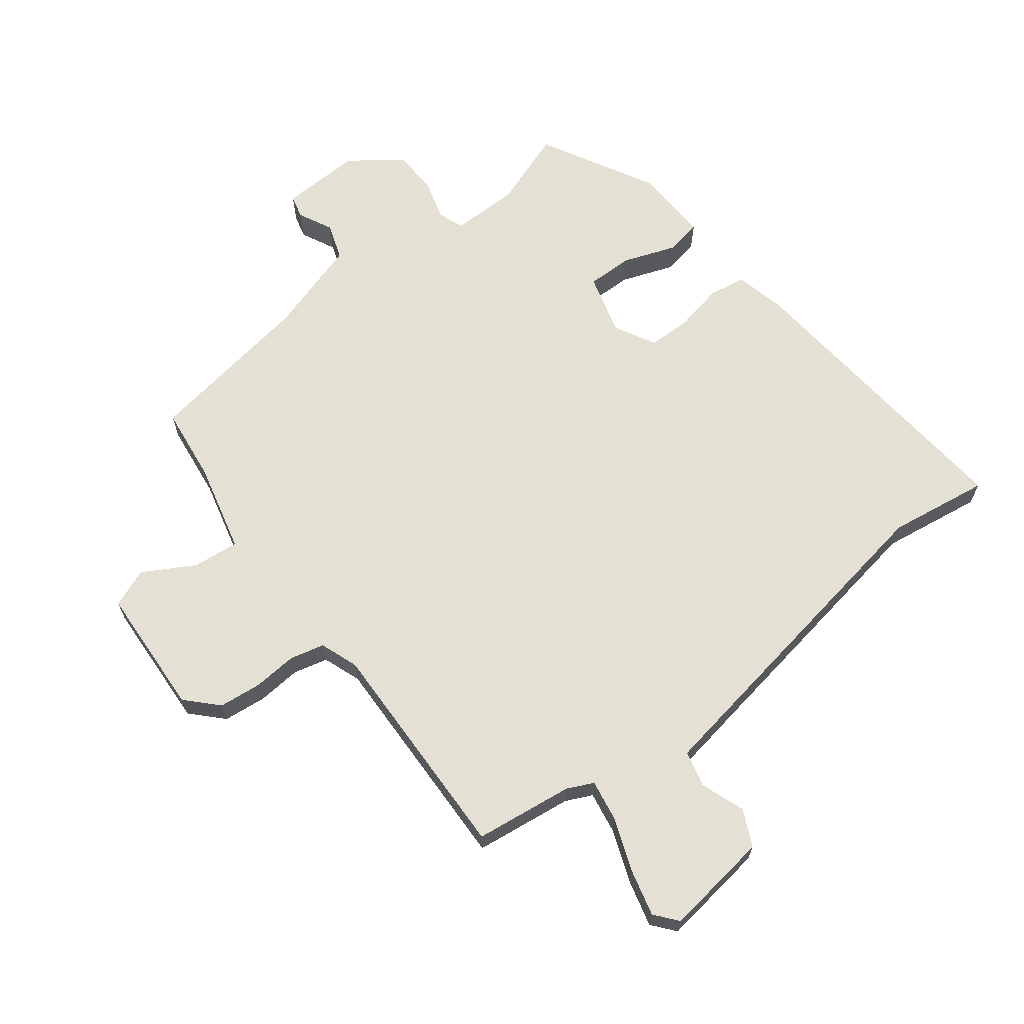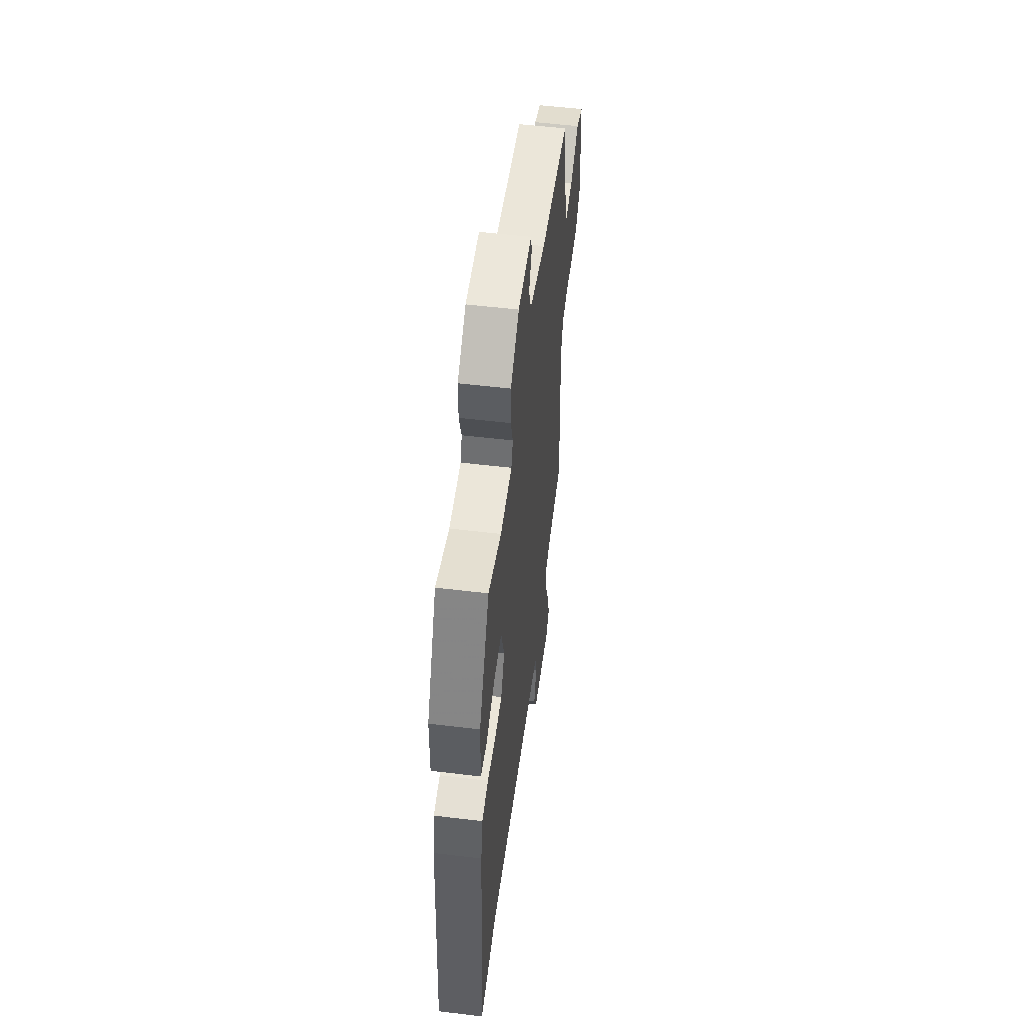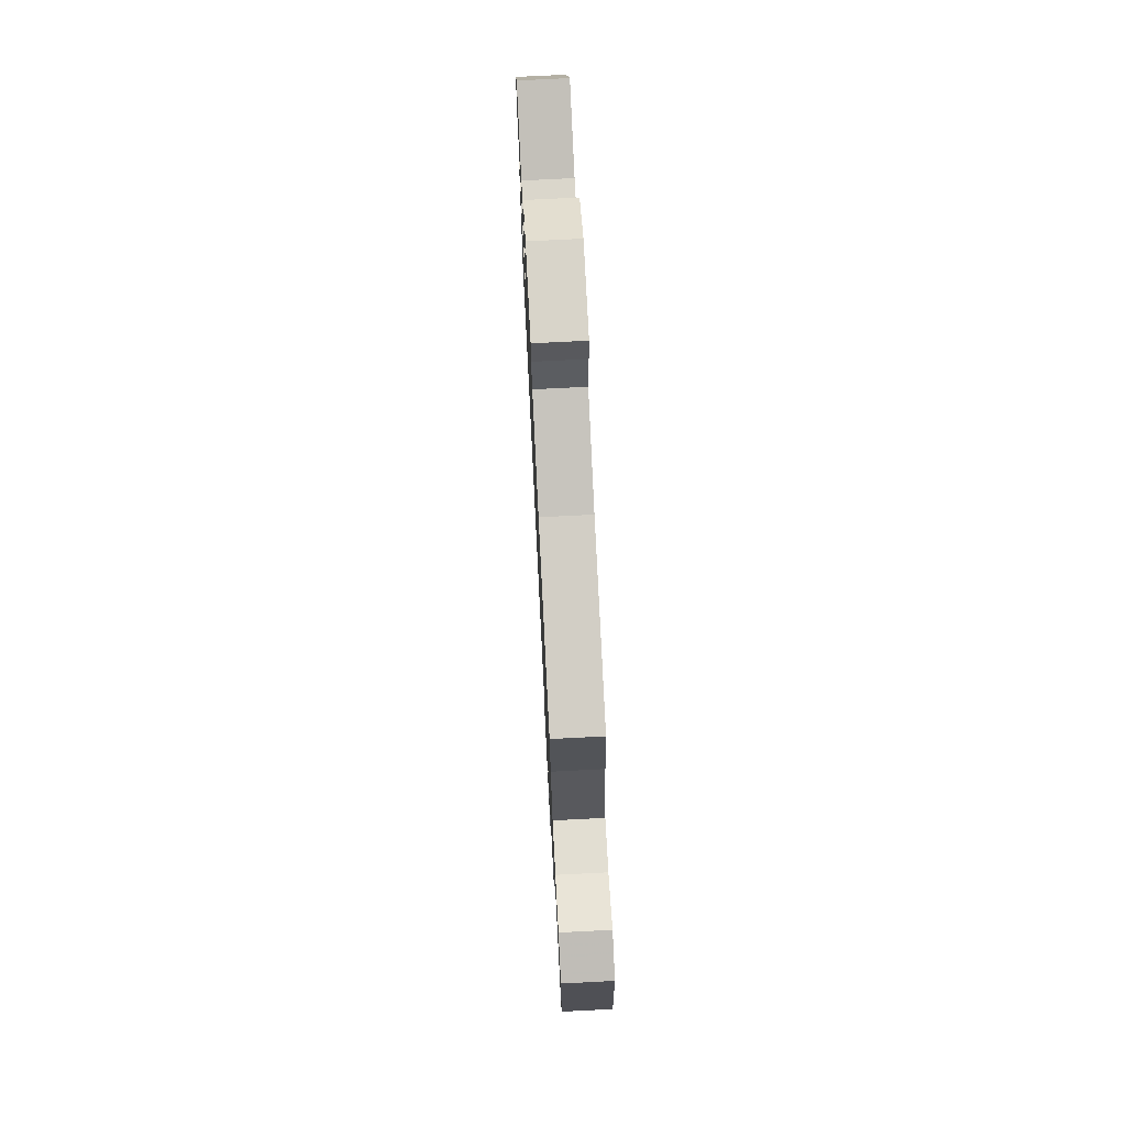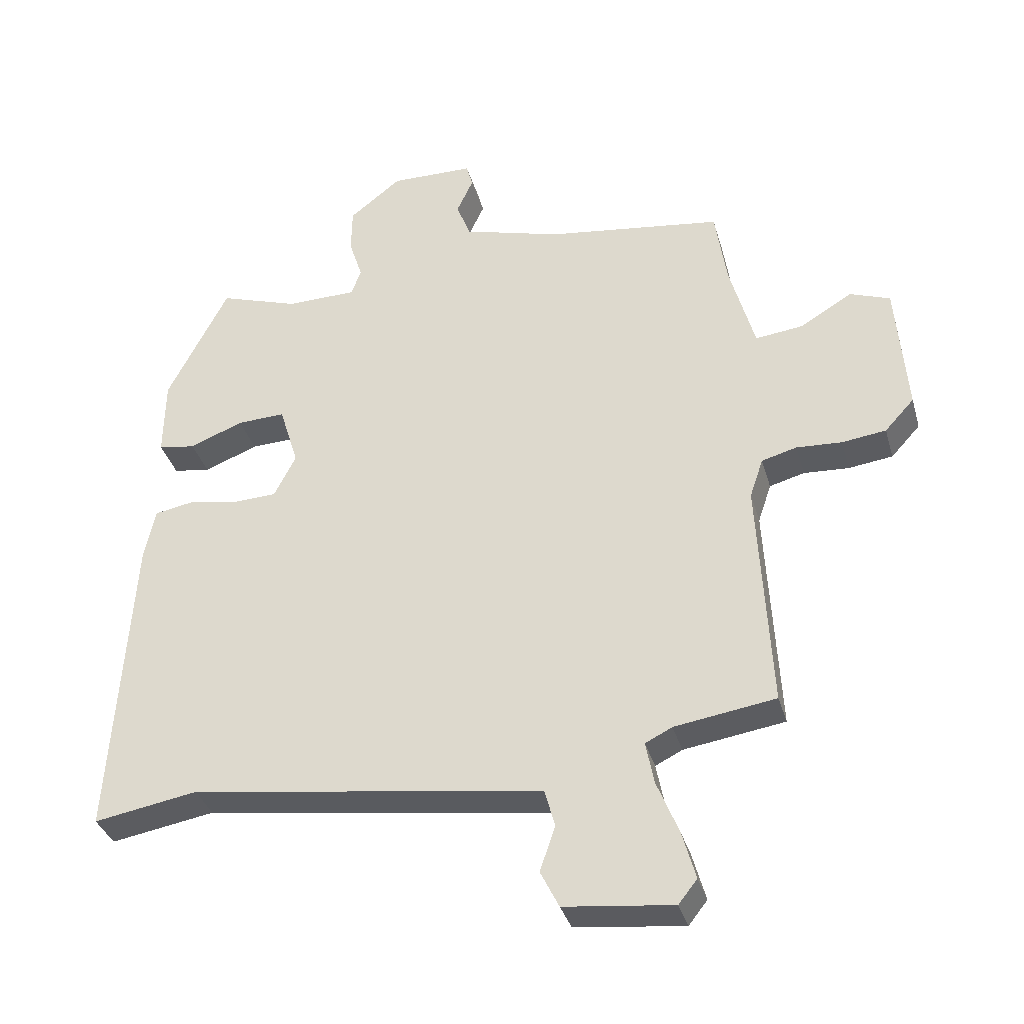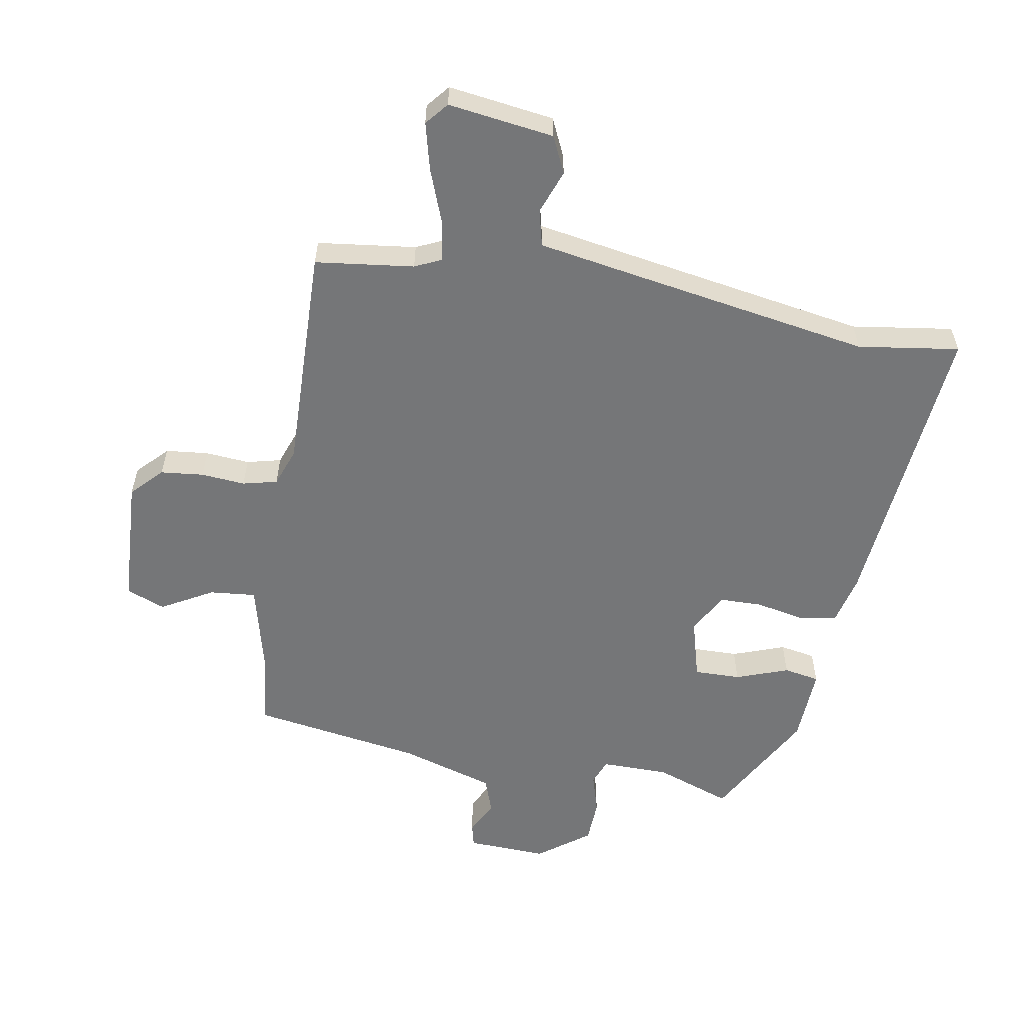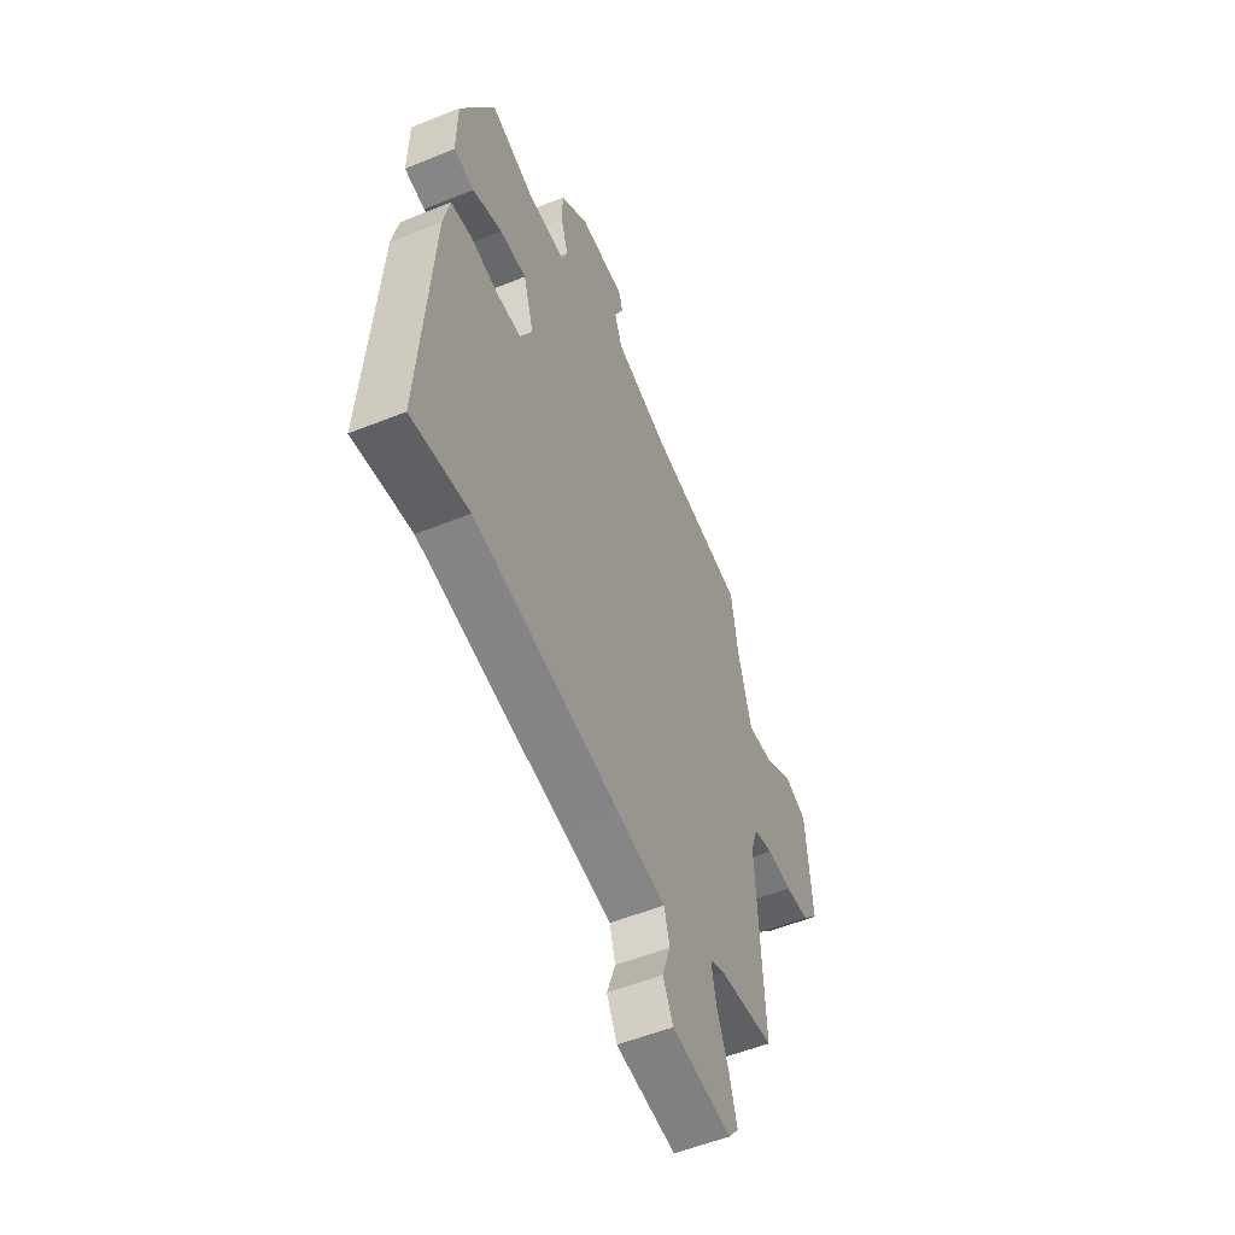
<metadata>
{"format":"obj","ext":"obj","renderer":"f3d","projection":"perspective","resolution":1024,"background":"white","views":[{"elev":65.9,"azim":141.1,"up":"+Y"},{"elev":54.3,"azim":-82.7,"up":"+Z"},{"elev":74.8,"azim":87.1,"up":"+Z"},{"elev":-35.1,"azim":15.4,"up":"+Z"},{"elev":-56.8,"azim":168.6,"up":"+Y"},{"elev":-54.5,"azim":-66.8,"up":"+Z"}]}
</metadata>
<code>
v -0.439 0.07 0.503
v -0.315 0.07 0.462
v -0.205 0.07 0.464
v -0.19 0.07 0.506
v -0.211 0.07 0.571
v -0.21 0.07 0.643
v -0.129 0.07 0.707
v 0.001 0.07 0.705
v 0.011 0.07 0.668
v -0.015 0.07 0.612
v 0.007 0.07 0.554
v 0.161 0.07 0.511
v 0.436 0.07 0.474
v 0.454 0.07 0.352
v 0.493 0.07 0.209
v 0.567 0.07 0.218
v 0.649 0.07 0.267
v 0.712 0.07 0.244
v 0.728 0.07 0.035
v 0.682 0.07 -0.015
v 0.613 0.07 -0.024
v 0.542 0.07 -0.02
v 0.487 0.07 -0.035
v 0.466 0.07 -0.097
v 0.485 0.07 -0.462
v 0.327 0.07 -0.486
v 0.285 0.07 -0.507
v 0.298 0.07 -0.574
v 0.332 0.07 -0.658
v 0.353 0.07 -0.733
v 0.324 0.07 -0.77
v 0.154 0.07 -0.751
v 0.125 0.07 -0.693
v 0.149 0.07 -0.622
v 0.133 0.07 -0.564
v -0.013 0.07 -0.543
v -0.417 0.07 -0.486
v -0.579 0.07 -0.514
v -0.548 0.07 -0.027
v -0.531 0.07 0.055
v -0.471 0.07 0.066
v -0.392 0.07 0.052
v -0.323 0.07 0.055
v -0.289 0.07 0.122
v -0.319 0.07 0.22
v -0.394 0.07 0.217
v -0.478 0.07 0.184
v -0.536 0.07 0.193
v -0.534 0.07 0.317
v -0.439 0 0.503
v -0.315 0 0.462
v -0.205 0 0.464
v -0.19 0 0.506
v -0.211 0 0.571
v -0.21 0 0.643
v -0.129 0 0.707
v 0.001 0 0.705
v 0.011 0 0.668
v -0.015 0 0.612
v 0.007 0 0.554
v 0.161 0 0.511
v 0.436 0 0.474
v 0.454 0 0.352
v 0.493 0 0.209
v 0.567 0 0.218
v 0.649 0 0.267
v 0.712 0 0.244
v 0.728 0 0.035
v 0.682 0 -0.015
v 0.613 0 -0.024
v 0.542 0 -0.02
v 0.487 0 -0.035
v 0.466 0 -0.097
v 0.485 0 -0.462
v 0.327 0 -0.486
v 0.285 0 -0.507
v 0.298 0 -0.574
v 0.332 0 -0.658
v 0.353 0 -0.733
v 0.324 0 -0.77
v 0.154 0 -0.751
v 0.125 0 -0.693
v 0.149 0 -0.622
v 0.133 0 -0.564
v -0.013 0 -0.543
v -0.417 0 -0.486
v -0.579 0 -0.514
v -0.548 0 -0.027
v -0.531 0 0.055
v -0.471 0 0.066
v -0.392 0 0.052
v -0.323 0 0.055
v -0.289 0 0.122
v -0.319 0 0.22
v -0.394 0 0.217
v -0.478 0 0.184
v -0.536 0 0.193
v -0.534 0 0.317
f 49 1 2
f 48 49 2
f 47 48 2
f 46 47 2
f 45 46 2 3
f 44 45 3
f 40 41 42
f 39 40 42
f 38 39 42
f 37 38 42
f 36 37 42 43
f 35 36 43 44
f 32 33 34
f 31 32 34
f 30 31 34
f 29 30 34
f 28 29 34
f 27 28 34 35
f 44 3 4
f 35 44 4
f 27 35 4
f 26 27 4
f 20 21 22
f 19 20 22
f 18 19 22
f 17 18 22
f 16 17 22
f 15 16 22 23
f 14 15 23 24
f 12 13 14 24
f 8 9 10
f 7 8 10
f 6 7 10
f 5 6 10
f 4 5 10
f 4 10 11
f 24 25 26
f 12 24 26
f 11 12 26
f 4 11 26
f 51 50 98
f 51 98 97
f 51 97 96
f 51 96 95
f 52 51 95 94
f 52 94 93
f 91 90 89
f 91 89 88
f 91 88 87
f 91 87 86
f 92 91 86 85
f 93 92 85 84
f 83 82 81
f 83 81 80
f 83 80 79
f 83 79 78
f 83 78 77
f 84 83 77 76
f 53 52 93
f 53 93 84
f 53 84 76
f 53 76 75
f 71 70 69
f 71 69 68
f 71 68 67
f 71 67 66
f 71 66 65
f 72 71 65 64
f 73 72 64 63
f 73 63 62 61
f 59 58 57
f 59 57 56
f 59 56 55
f 59 55 54
f 59 54 53
f 60 59 53
f 75 74 73
f 75 73 61
f 75 61 60
f 75 60 53
f 1 50 51 2
f 2 51 52 3
f 3 52 53 4
f 4 53 54 5
f 5 54 55 6
f 6 55 56 7
f 7 56 57 8
f 8 57 58 9
f 9 58 59 10
f 10 59 60 11
f 11 60 61 12
f 12 61 62 13
f 13 62 63 14
f 14 63 64 15
f 15 64 65 16
f 16 65 66 17
f 17 66 67 18
f 18 67 68 19
f 19 68 69 20
f 20 69 70 21
f 21 70 71 22
f 22 71 72 23
f 23 72 73 24
f 24 73 74 25
f 25 74 75 26
f 26 75 76 27
f 27 76 77 28
f 28 77 78 29
f 29 78 79 30
f 30 79 80 31
f 31 80 81 32
f 32 81 82 33
f 33 82 83 34
f 34 83 84 35
f 35 84 85 36
f 36 85 86 37
f 37 86 87 38
f 38 87 88 39
f 39 88 89 40
f 40 89 90 41
f 41 90 91 42
f 42 91 92 43
f 43 92 93 44
f 44 93 94 45
f 45 94 95 46
f 46 95 96 47
f 47 96 97 48
f 48 97 98 49
f 49 98 50 1

</code>
